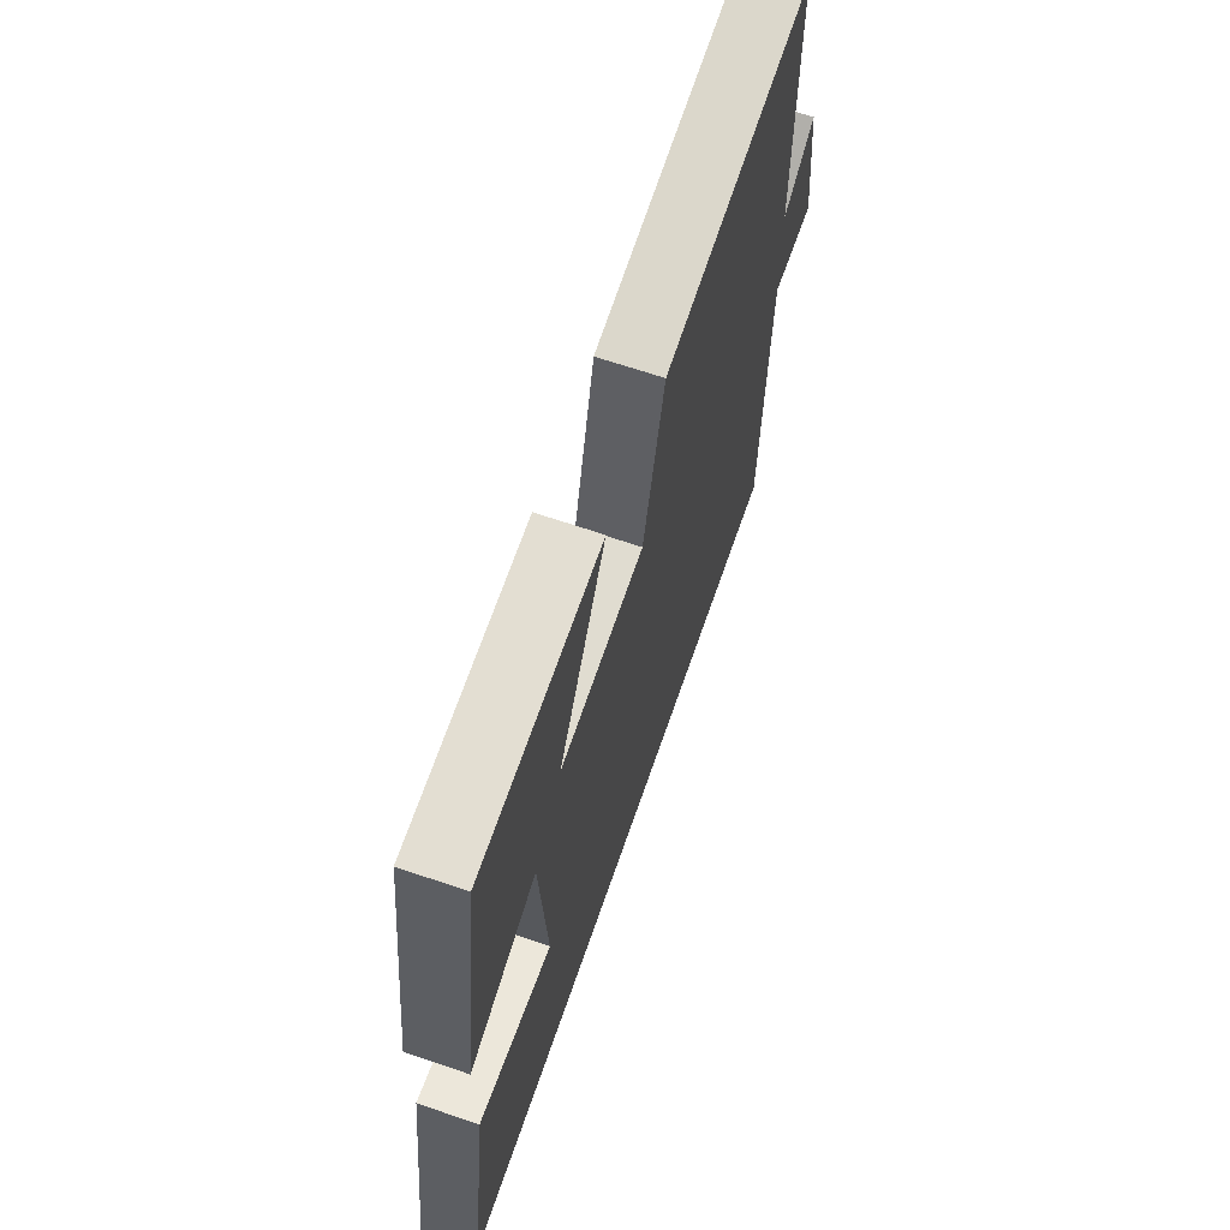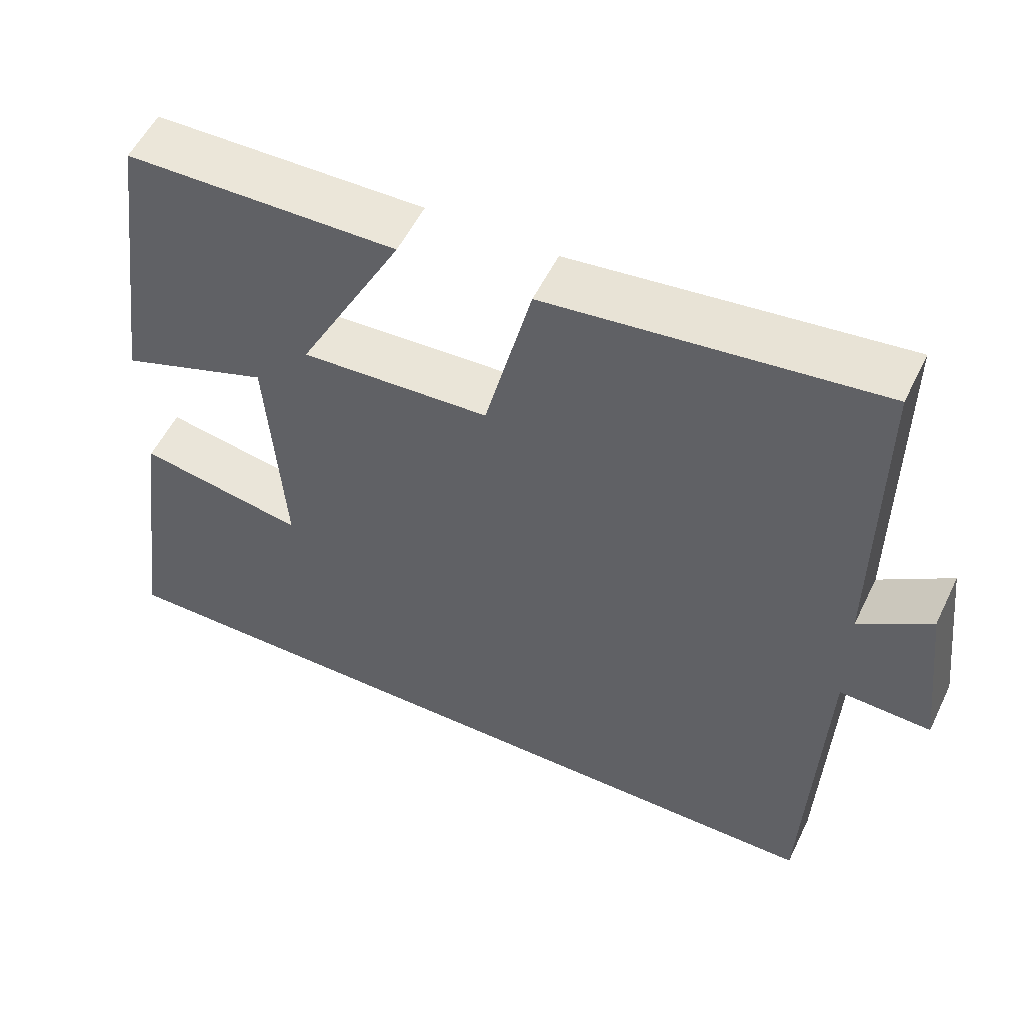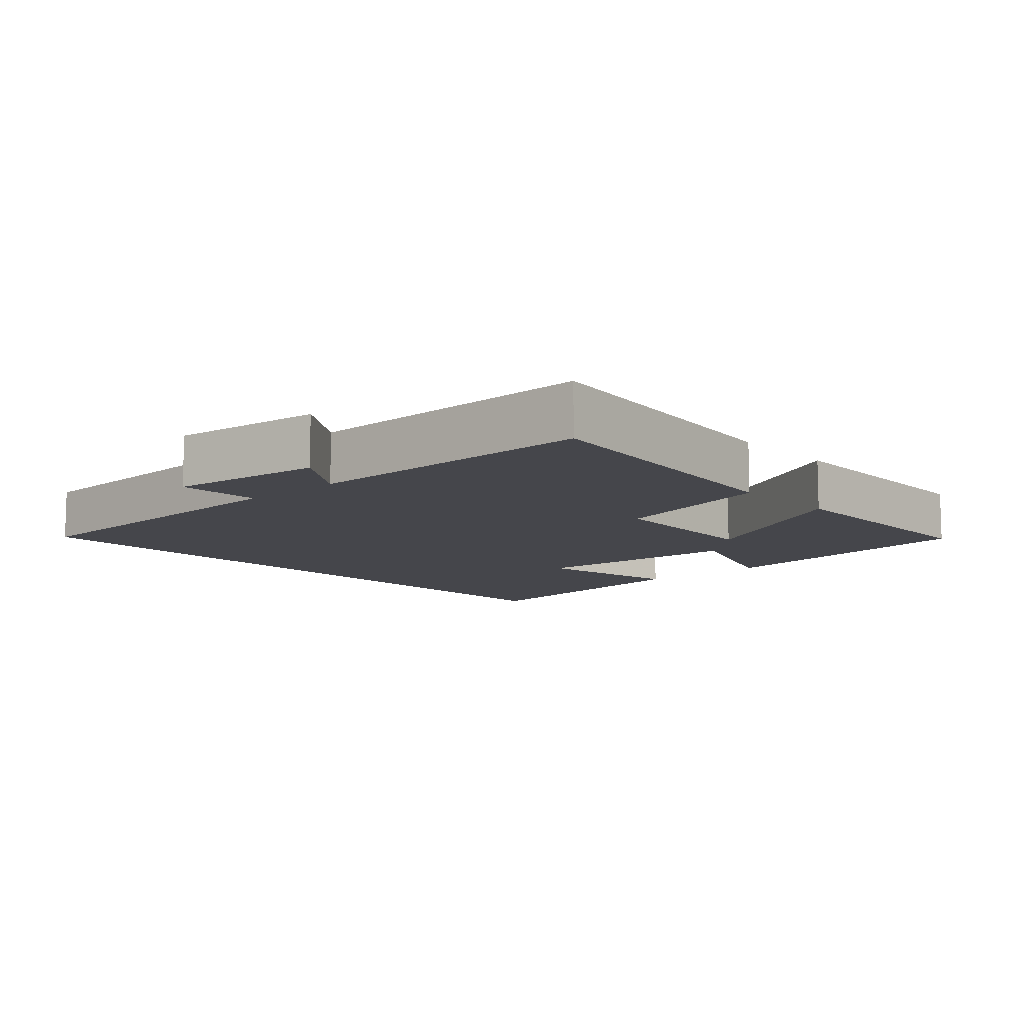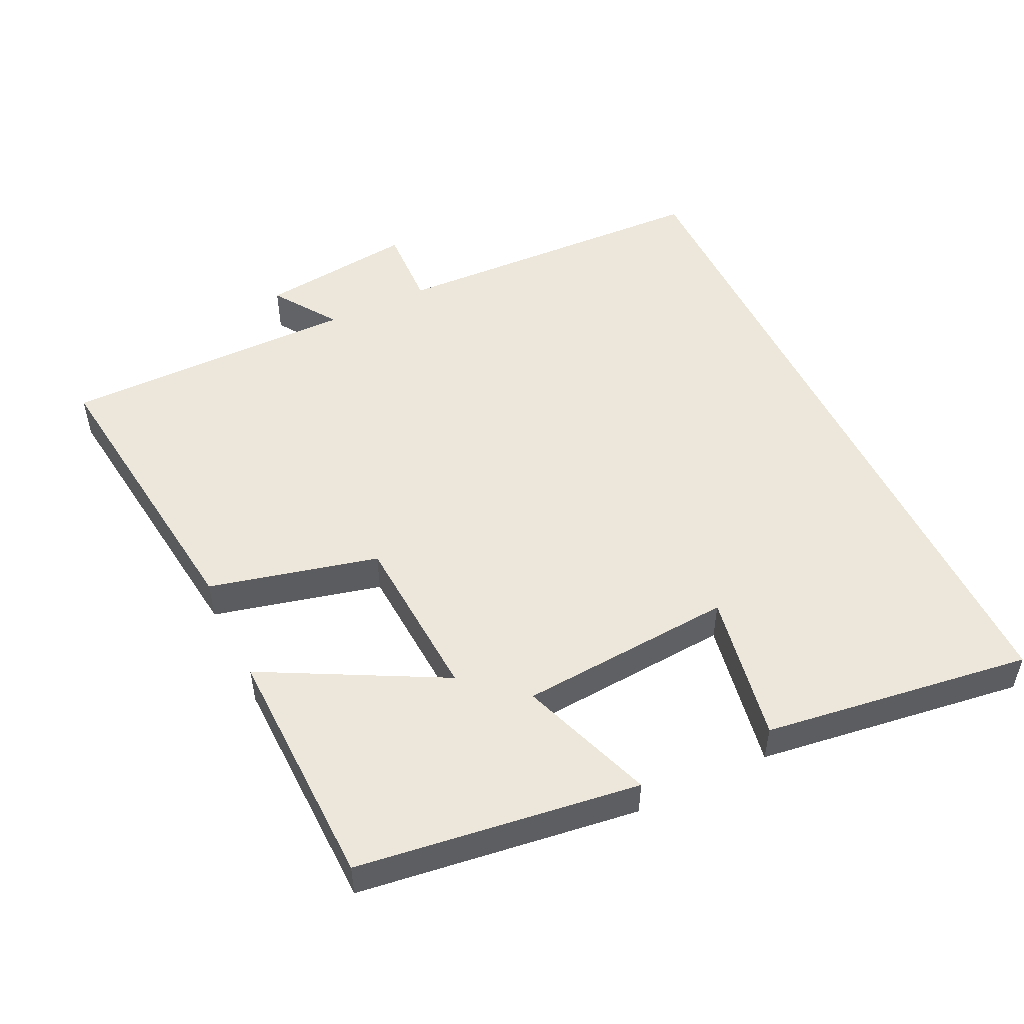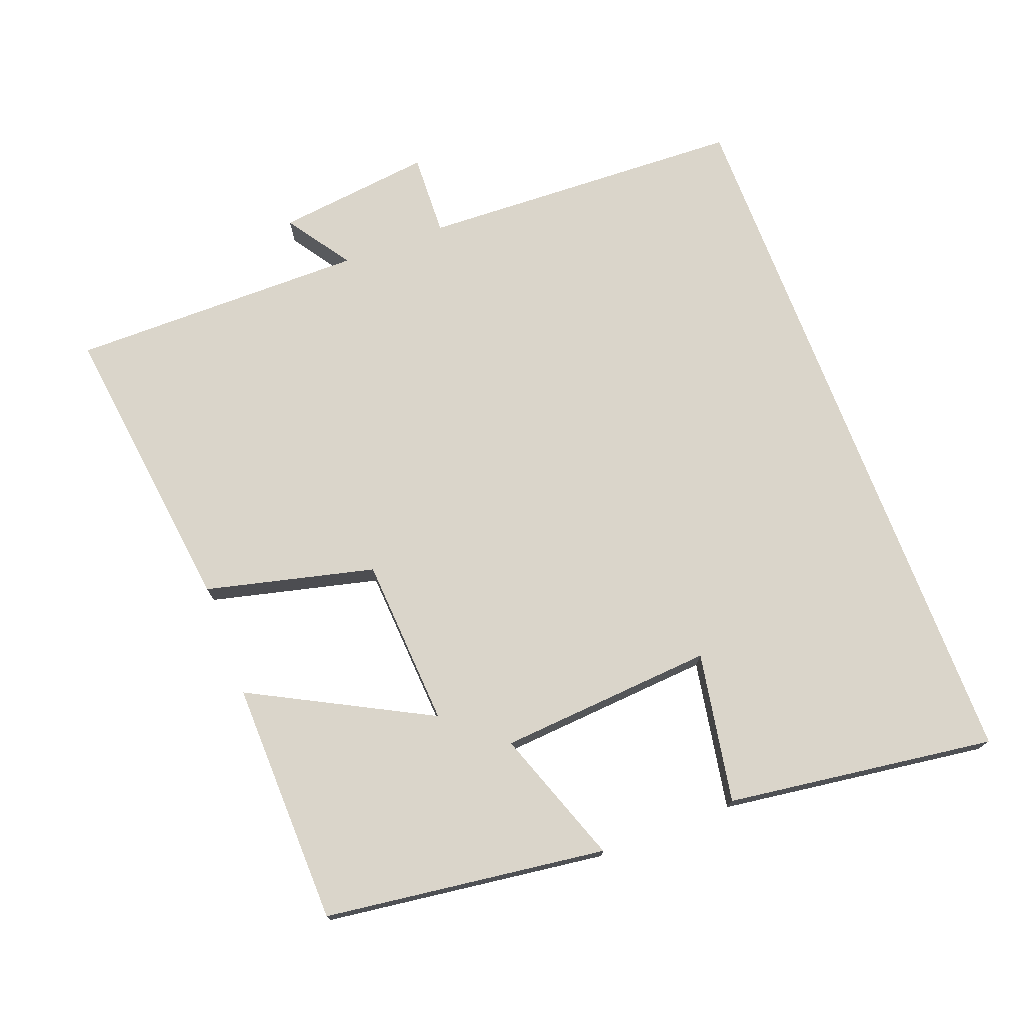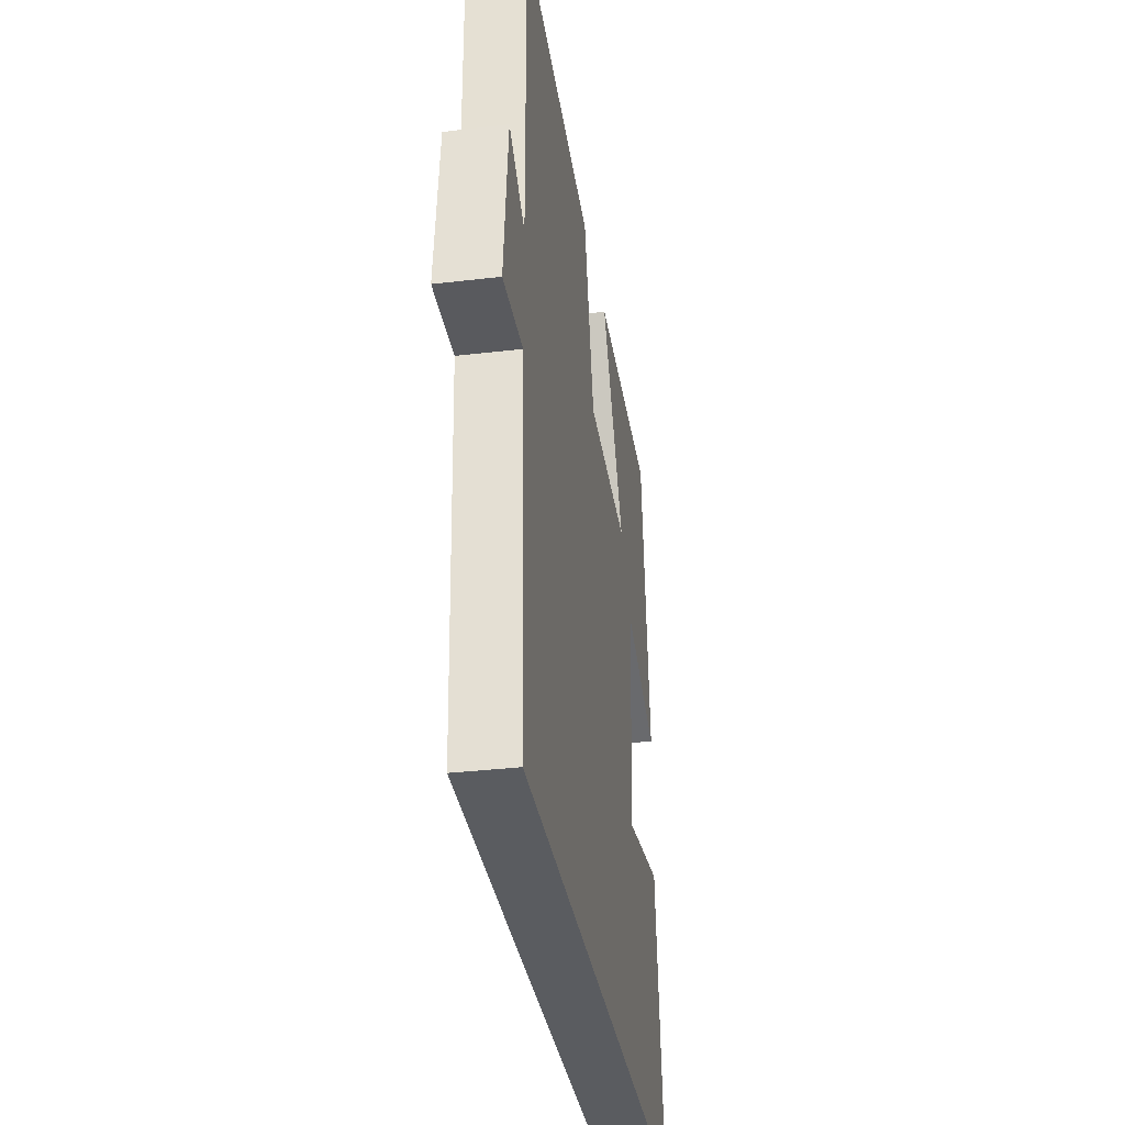
<metadata>
{"format":"obj","ext":"obj","renderer":"f3d","projection":"perspective","resolution":1024,"background":"white","views":[{"elev":66.2,"azim":109.0,"up":"+Z"},{"elev":54.5,"azim":-154.4,"up":"+Z"},{"elev":-10.0,"azim":-47.7,"up":"+Y"},{"elev":51.0,"azim":64.2,"up":"+Y"},{"elev":74.2,"azim":69.1,"up":"+Y"},{"elev":-34.0,"azim":-80.9,"up":"+Z"}]}
</metadata>
<code>
v 0.445 0.07 0.493
v 0.5 0.07 0.088
v 0.306 0.07 0.157
v 0.284 0.07 -0.153
v 0.5 0.07 -0.114
v 0.554 0.07 -0.5
v -0.48 0.07 -0.5
v -0.5 0.07 -0.031
v -0.619 0.07 -0.036
v -0.593 0.07 0.188
v -0.5 0.07 0.125
v -0.502 0.07 0.552
v -0.074 0.07 0.5
v -0.014 0.07 0.257
v 0.23 0.07 0.243
v 0.094 0.07 0.5
v 0.445 0 0.493
v 0.5 0 0.088
v 0.306 0 0.157
v 0.284 0 -0.153
v 0.5 0 -0.114
v 0.554 0 -0.5
v -0.48 0 -0.5
v -0.5 0 -0.031
v -0.619 0 -0.036
v -0.593 0 0.188
v -0.5 0 0.125
v -0.502 0 0.552
v -0.074 0 0.5
v -0.014 0 0.257
v 0.23 0 0.243
v 0.094 0 0.5
f 15 16 1 2
f 11 12 13 14
f 11 14 15
f 8 9 10 11
f 4 5 6 7
f 3 4 7 8
f 15 2 3
f 3 8 11 15
f 18 17 32 31
f 30 29 28 27
f 31 30 27
f 27 26 25 24
f 23 22 21 20
f 24 23 20 19
f 19 18 31
f 31 27 24 19
f 1 17 18 2
f 2 18 19 3
f 3 19 20 4
f 4 20 21 5
f 5 21 22 6
f 6 22 23 7
f 7 23 24 8
f 8 24 25 9
f 9 25 26 10
f 10 26 27 11
f 11 27 28 12
f 12 28 29 13
f 13 29 30 14
f 14 30 31 15
f 15 31 32 16
f 16 32 17 1

</code>
